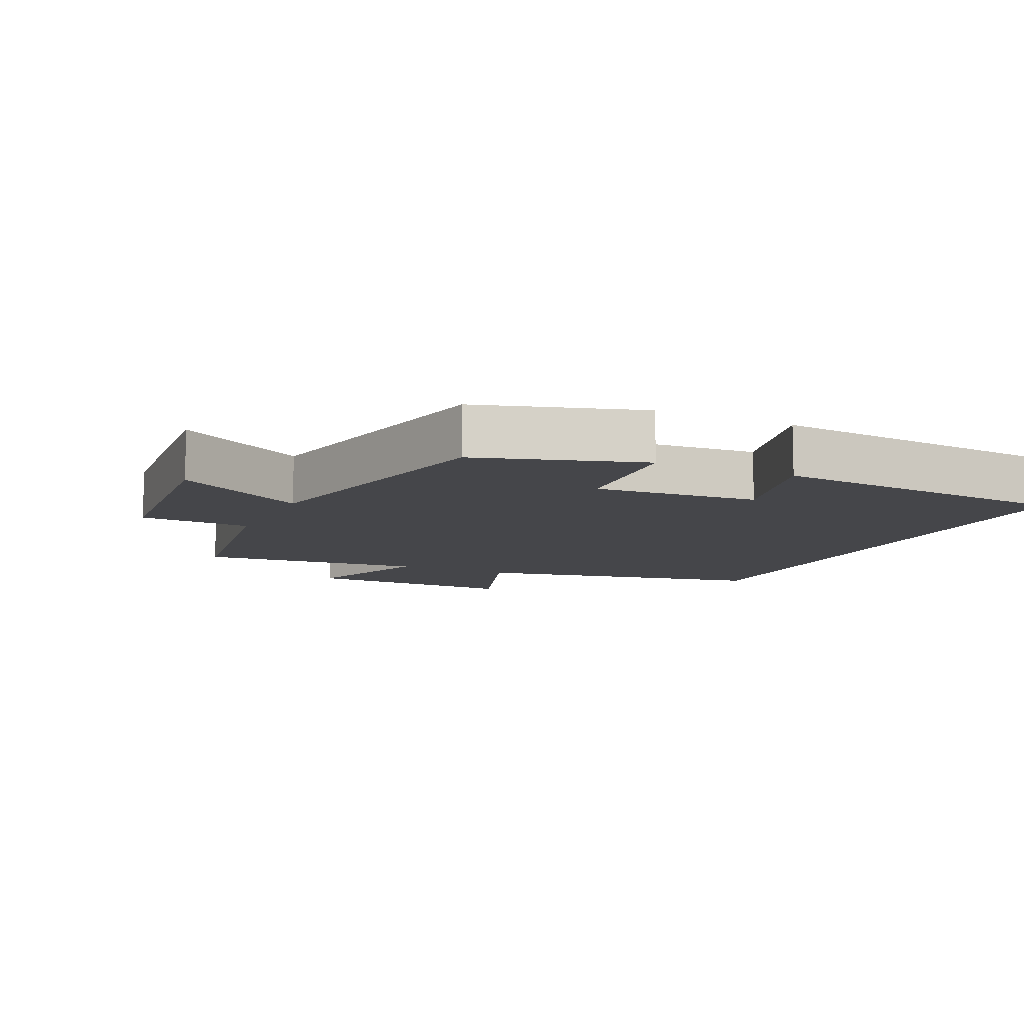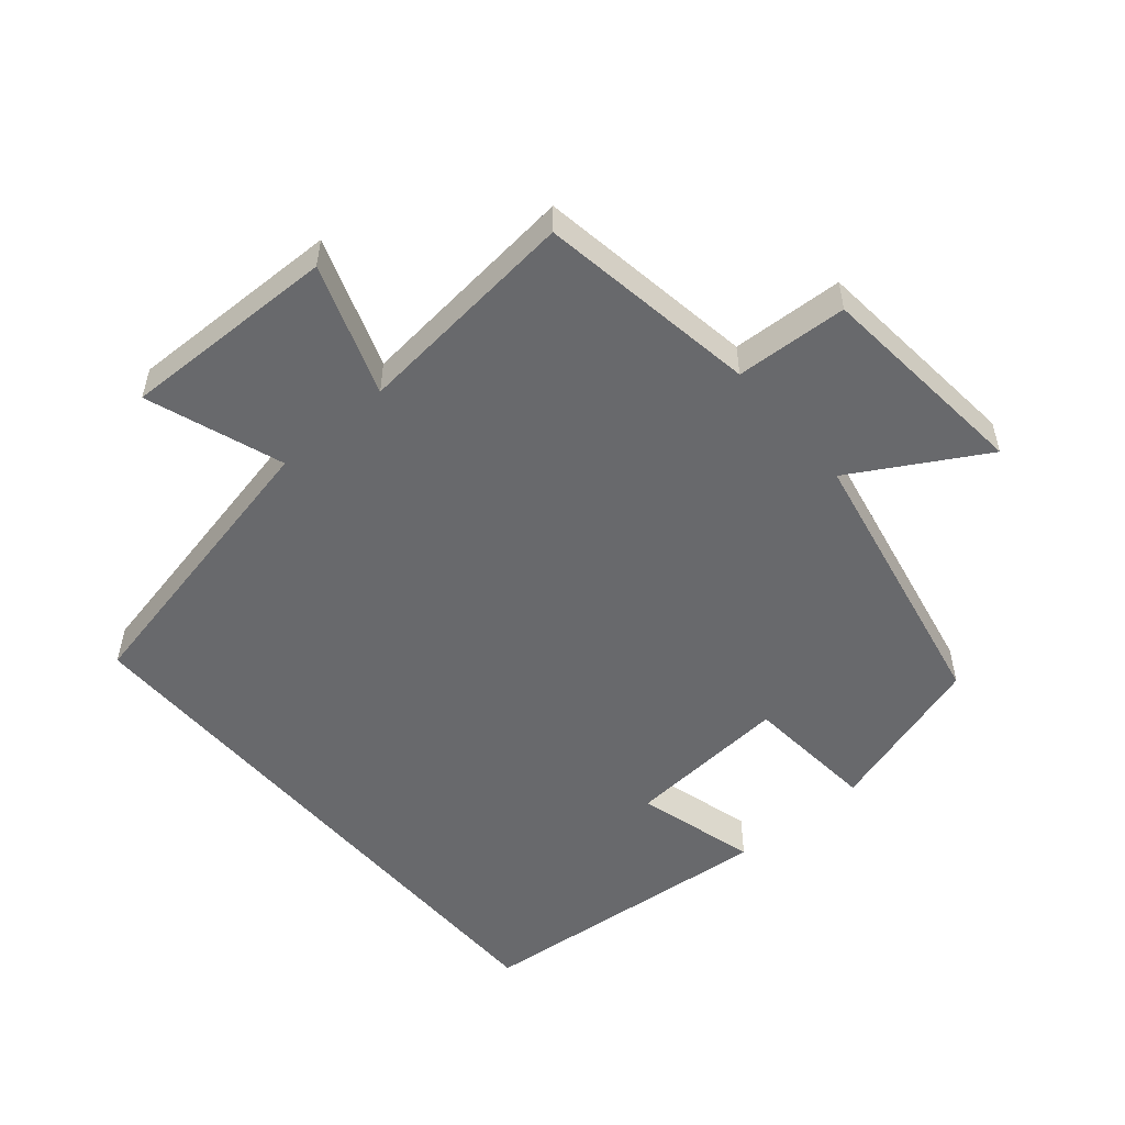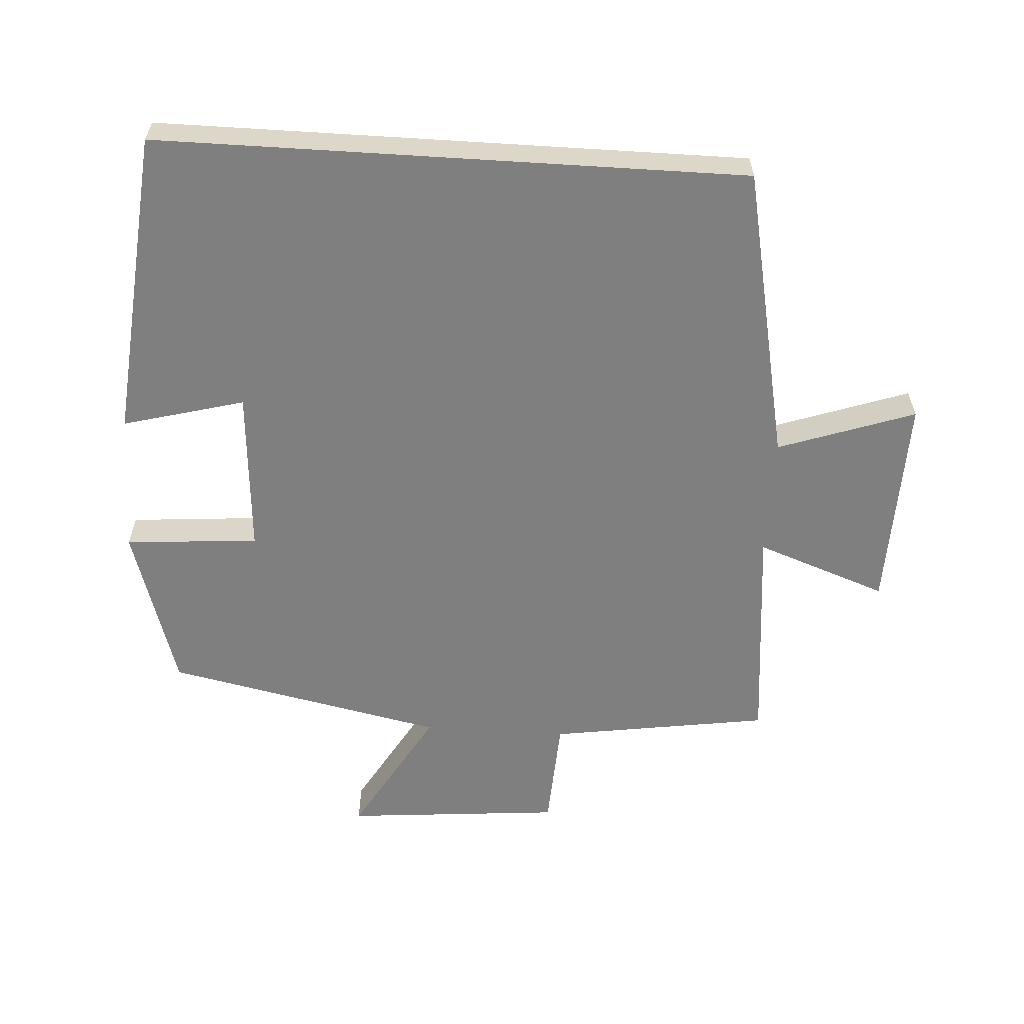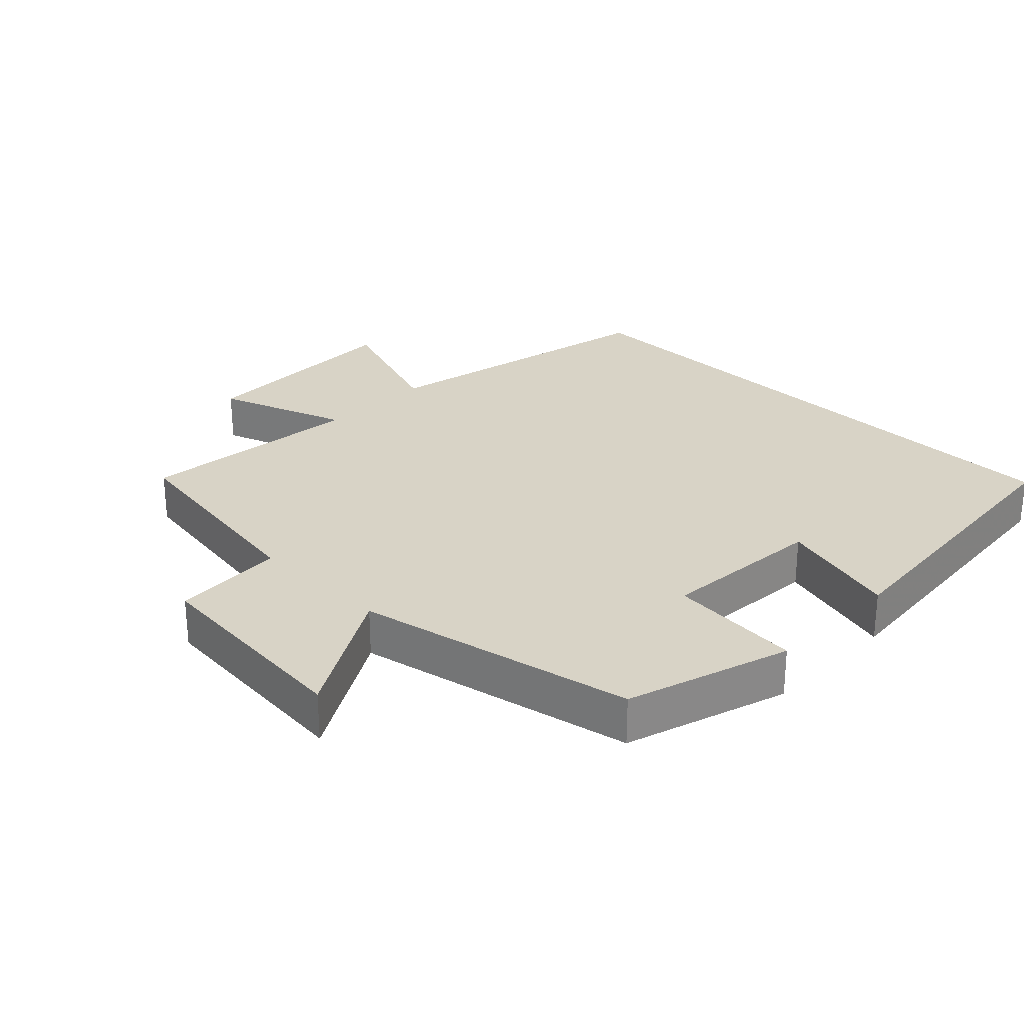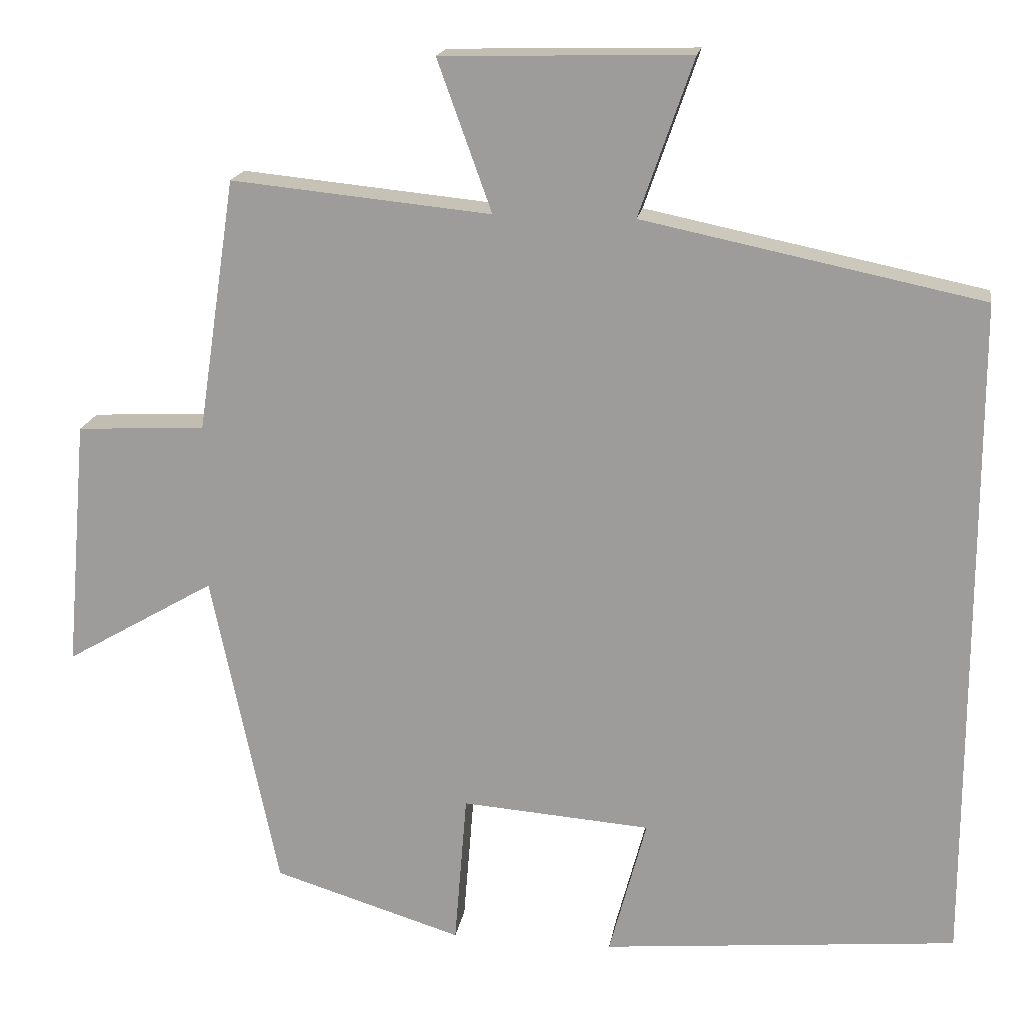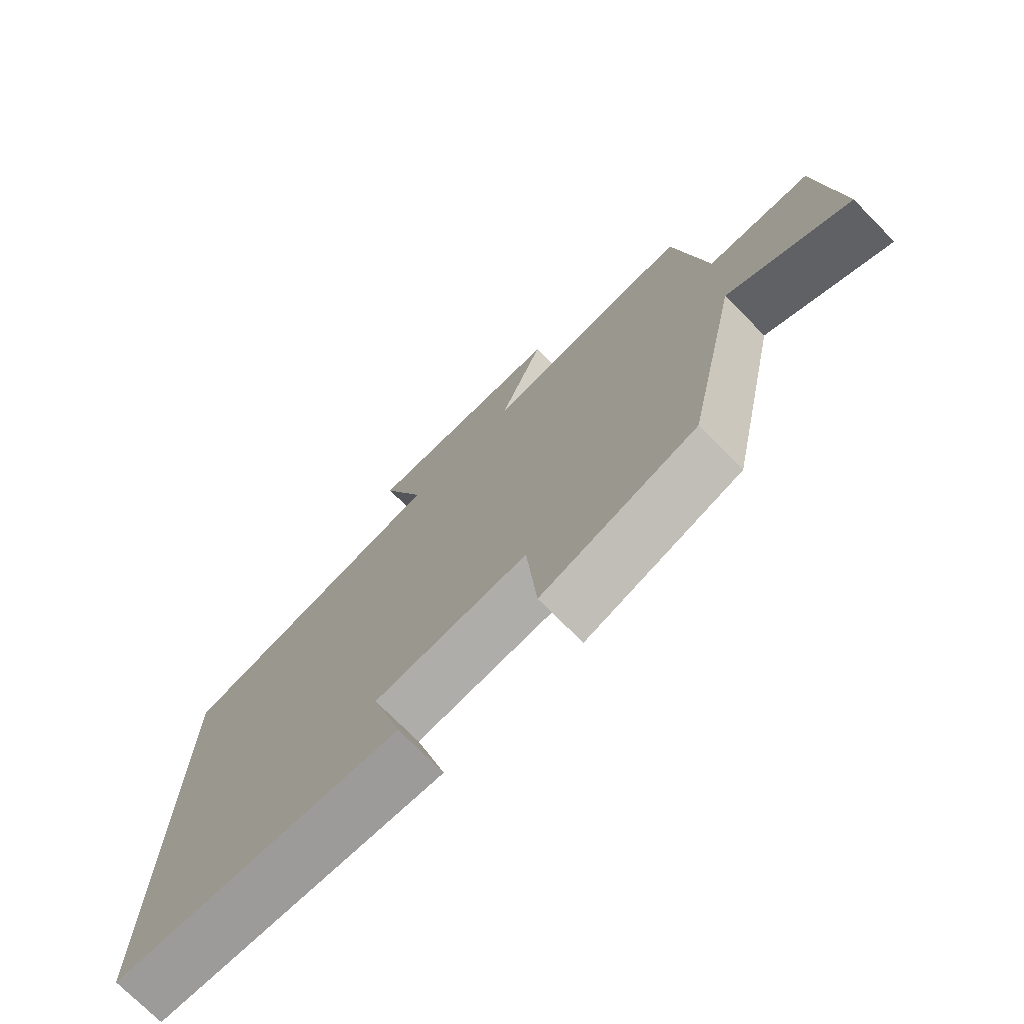
<metadata>
{"format":"obj","ext":"obj","renderer":"f3d","projection":"perspective","resolution":1024,"background":"white","views":[{"elev":-9.9,"azim":155.0,"up":"+Y"},{"elev":-52.7,"azim":40.6,"up":"+Y"},{"elev":-59.7,"azim":-93.6,"up":"+Y"},{"elev":27.9,"azim":134.5,"up":"+Y"},{"elev":17.8,"azim":-170.9,"up":"+Z"},{"elev":-74.0,"azim":44.7,"up":"+Z"}]}
</metadata>
<code>
v -0.5 0.07 0.41
v -0.064 0.07 0.5
v -0.134 0.07 0.702
v 0.186 0.07 0.694
v 0.116 0.07 0.5
v 0.451 0.07 0.533
v 0.5 0.07 0.207
v 0.666 0.07 0.198
v 0.694 0.07 -0.124
v 0.5 0.07 -0.011
v 0.414 0.07 -0.425
v 0.17 0.07 -0.5
v 0.154 0.07 -0.302
v -0.09 0.07 -0.32
v -0.042 0.07 -0.5
v -0.5 0.07 -0.457
v -0.5 0 0.41
v -0.064 0 0.5
v -0.134 0 0.702
v 0.186 0 0.694
v 0.116 0 0.5
v 0.451 0 0.533
v 0.5 0 0.207
v 0.666 0 0.198
v 0.694 0 -0.124
v 0.5 0 -0.011
v 0.414 0 -0.425
v 0.17 0 -0.5
v 0.154 0 -0.302
v -0.09 0 -0.32
v -0.042 0 -0.5
v -0.5 0 -0.457
f 14 15 16 1
f 13 14 1 2
f 10 11 12 13
f 10 13 2
f 7 8 9 10
f 5 6 7 10
f 5 10 2 3
f 3 4 5
f 17 32 31 30
f 18 17 30 29
f 29 28 27 26
f 18 29 26
f 26 25 24 23
f 26 23 22 21
f 19 18 26 21
f 21 20 19
f 1 17 18 2
f 2 18 19 3
f 3 19 20 4
f 4 20 21 5
f 5 21 22 6
f 6 22 23 7
f 7 23 24 8
f 8 24 25 9
f 9 25 26 10
f 10 26 27 11
f 11 27 28 12
f 12 28 29 13
f 13 29 30 14
f 14 30 31 15
f 15 31 32 16
f 16 32 17 1

</code>
